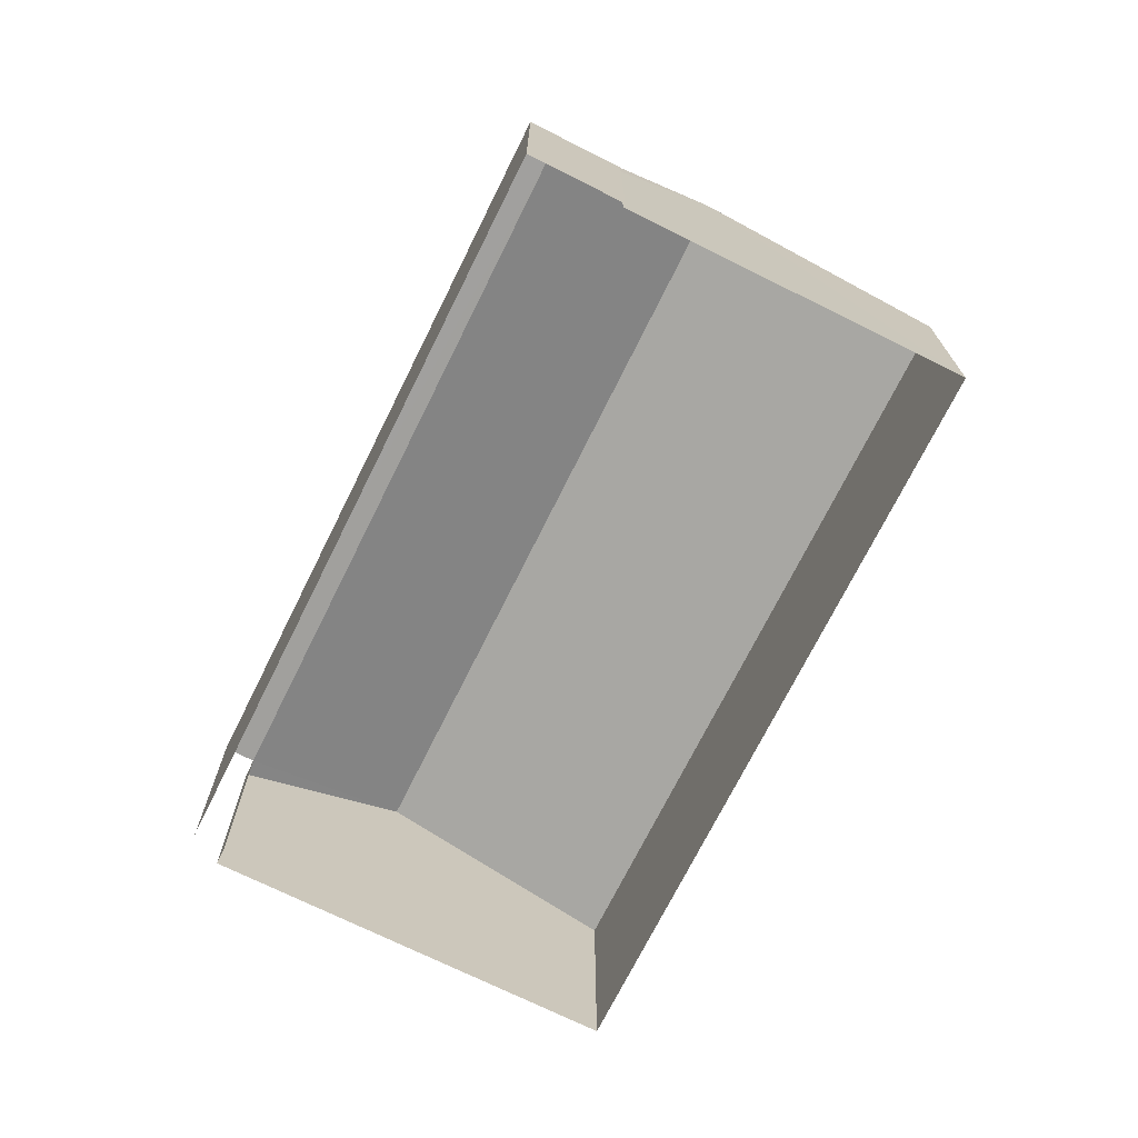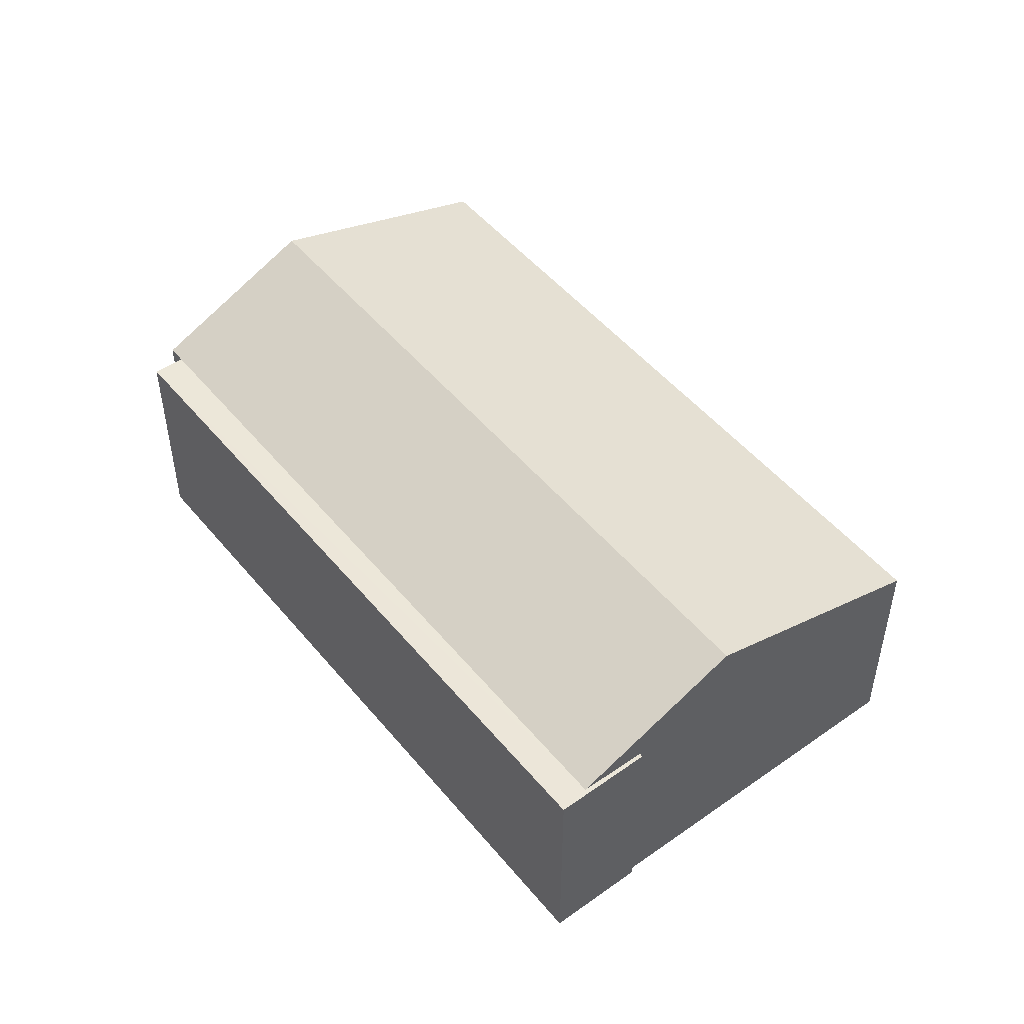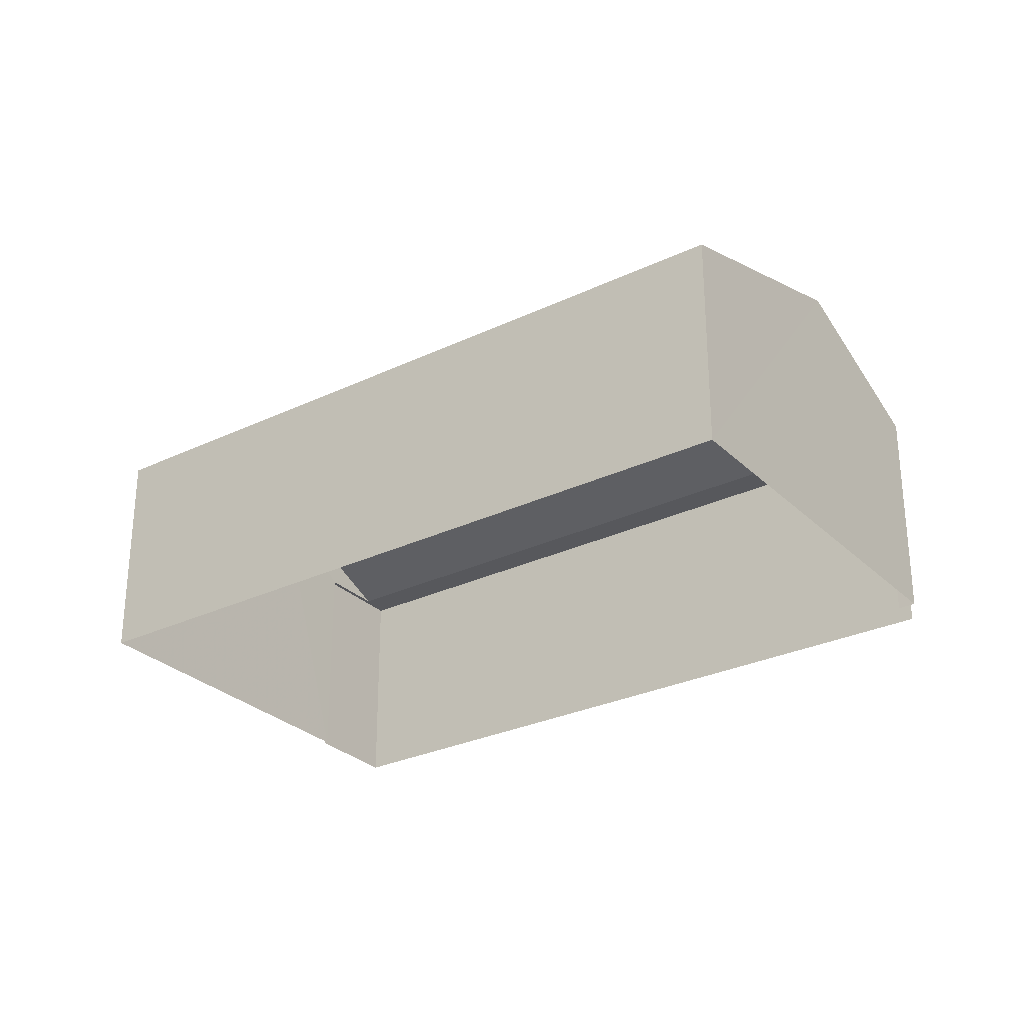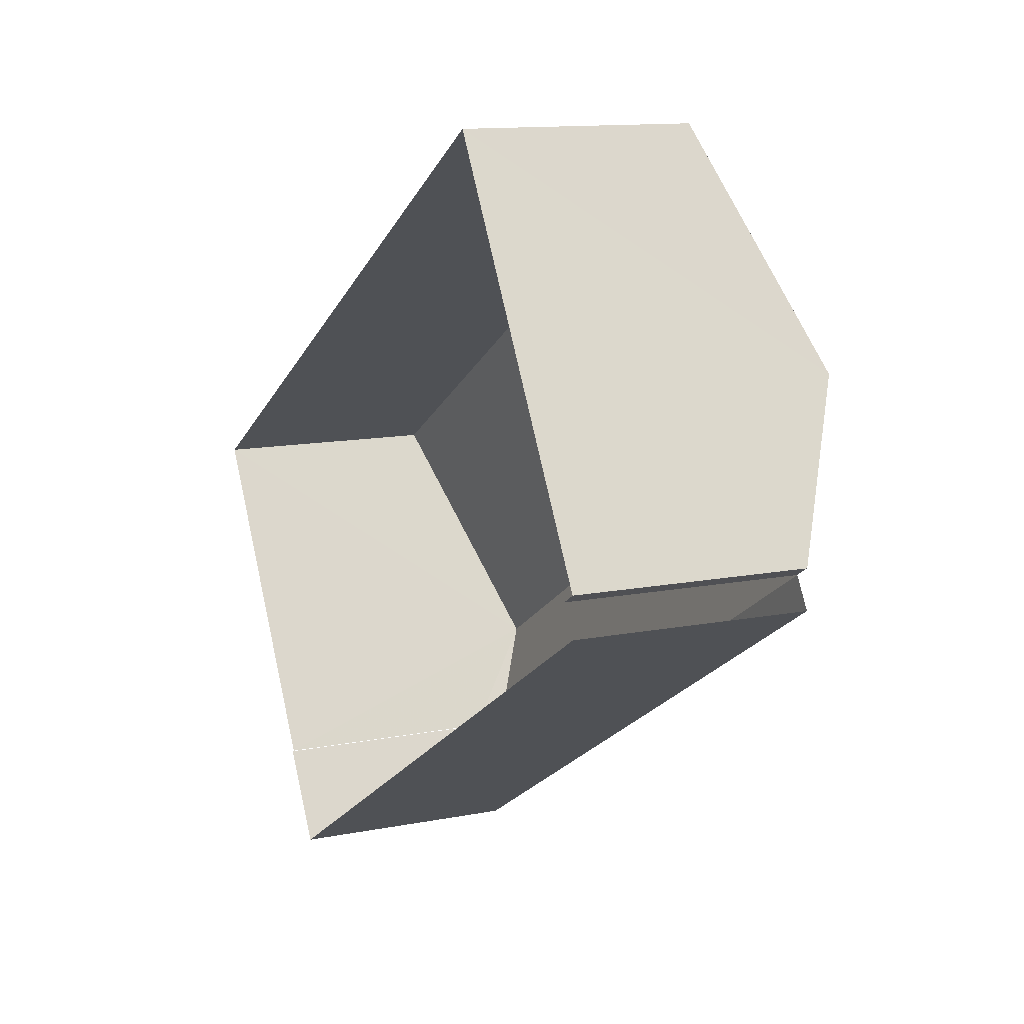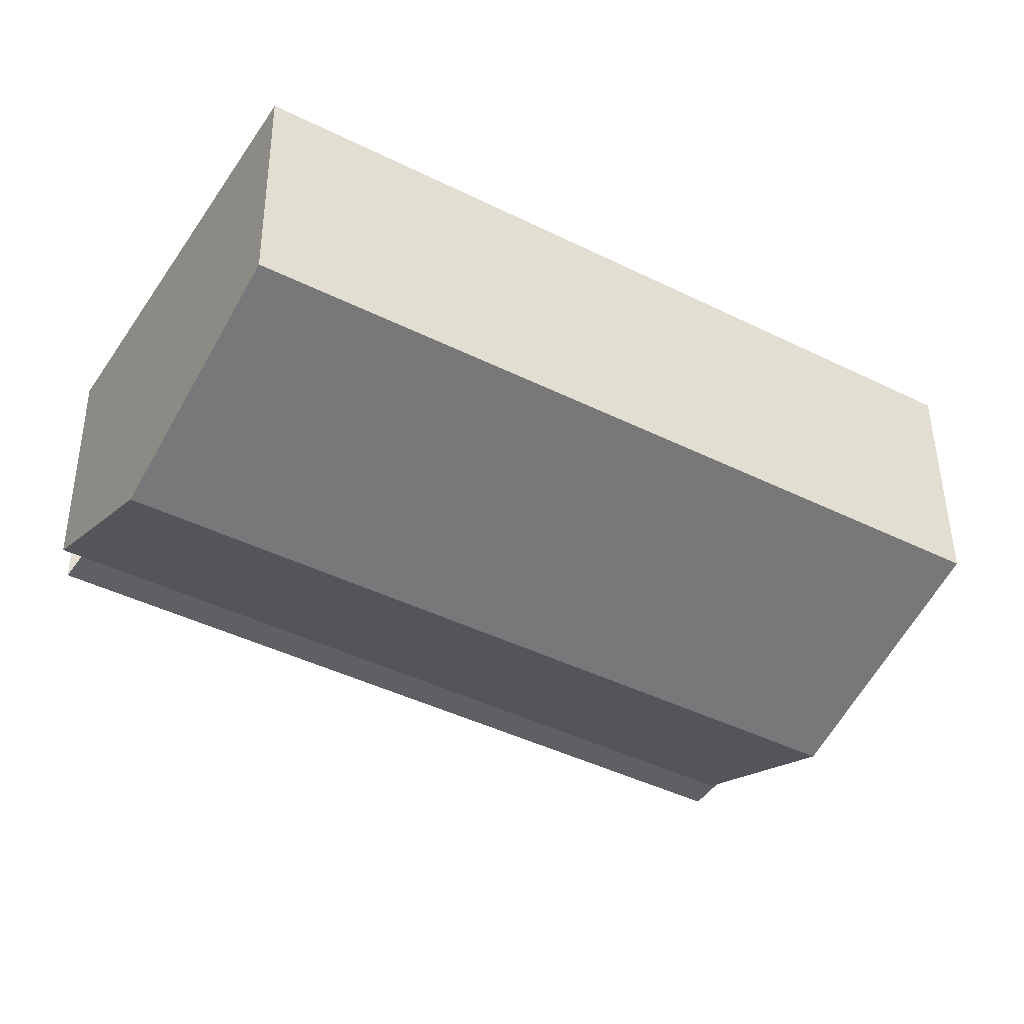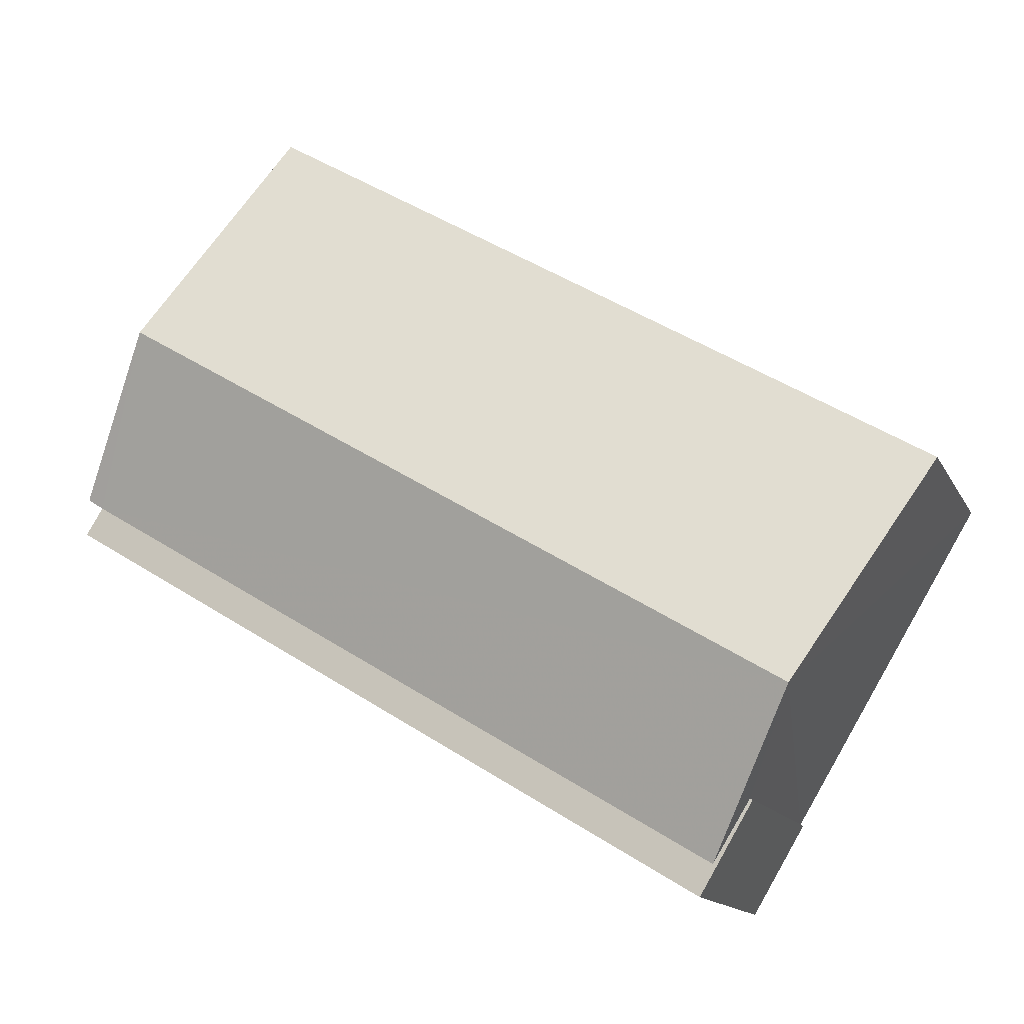
<metadata>
{"format":"obj","ext":"obj","renderer":"f3d","projection":"perspective","resolution":1024,"background":"white","views":[{"elev":-71.7,"azim":32.6,"up":"+Z"},{"elev":49.7,"azim":21.1,"up":"+Z"},{"elev":-28.7,"azim":-175.5,"up":"+Z"},{"elev":12.3,"azim":-114.8,"up":"+Y"},{"elev":47.1,"azim":-0.6,"up":"+Y"},{"elev":-14.1,"azim":18.6,"up":"+Y"}]}
</metadata>
<code>
v -2.256e+05 -1.276e+05 12.55
v -2.256e+05 -1.276e+05 12.55
v -2.256e+05 -1.276e+05 12.55
v -2.256e+05 -1.276e+05 12.55
v -2.256e+05 -1.276e+05 12.55
v -2.256e+05 -1.276e+05 12.55
v -2.256e+05 -1.276e+05 12.55
v -2.256e+05 -1.276e+05 12.55
v -2.256e+05 -1.276e+05 16.06
v -2.256e+05 -1.276e+05 16.06
v -2.256e+05 -1.276e+05 16.06
v -2.256e+05 -1.276e+05 16.06
v -2.256e+05 -1.276e+05 16.06
v -2.256e+05 -1.276e+05 16.06
v -2.256e+05 -1.276e+05 17.22
v -2.256e+05 -1.276e+05 16.06
v -2.256e+05 -1.276e+05 17.22
v -2.256e+05 -1.276e+05 16.06
v -2.256e+05 -1.276e+05 16.06
f 1 2 3
f 4 3 5
f 2 6 7
f 8 5 7
f 3 2 5
f 5 2 7
f 9 5 8
f 10 9 8
f 2 13 6
f 2 14 13
f 9 10 11
f 10 12 11
f 11 13 14
f 11 12 13
f 15 16 17
f 15 18 16
f 11 15 9
f 9 17 19
f 9 15 17
f 5 19 4
f 5 9 19
f 18 1 3
f 16 18 3
f 16 3 17
f 3 4 17
f 4 19 17
f 12 7 6
f 13 12 6
f 1 18 15
f 15 11 14
f 2 1 15
f 2 15 14
f 10 8 7
f 12 10 7

</code>
